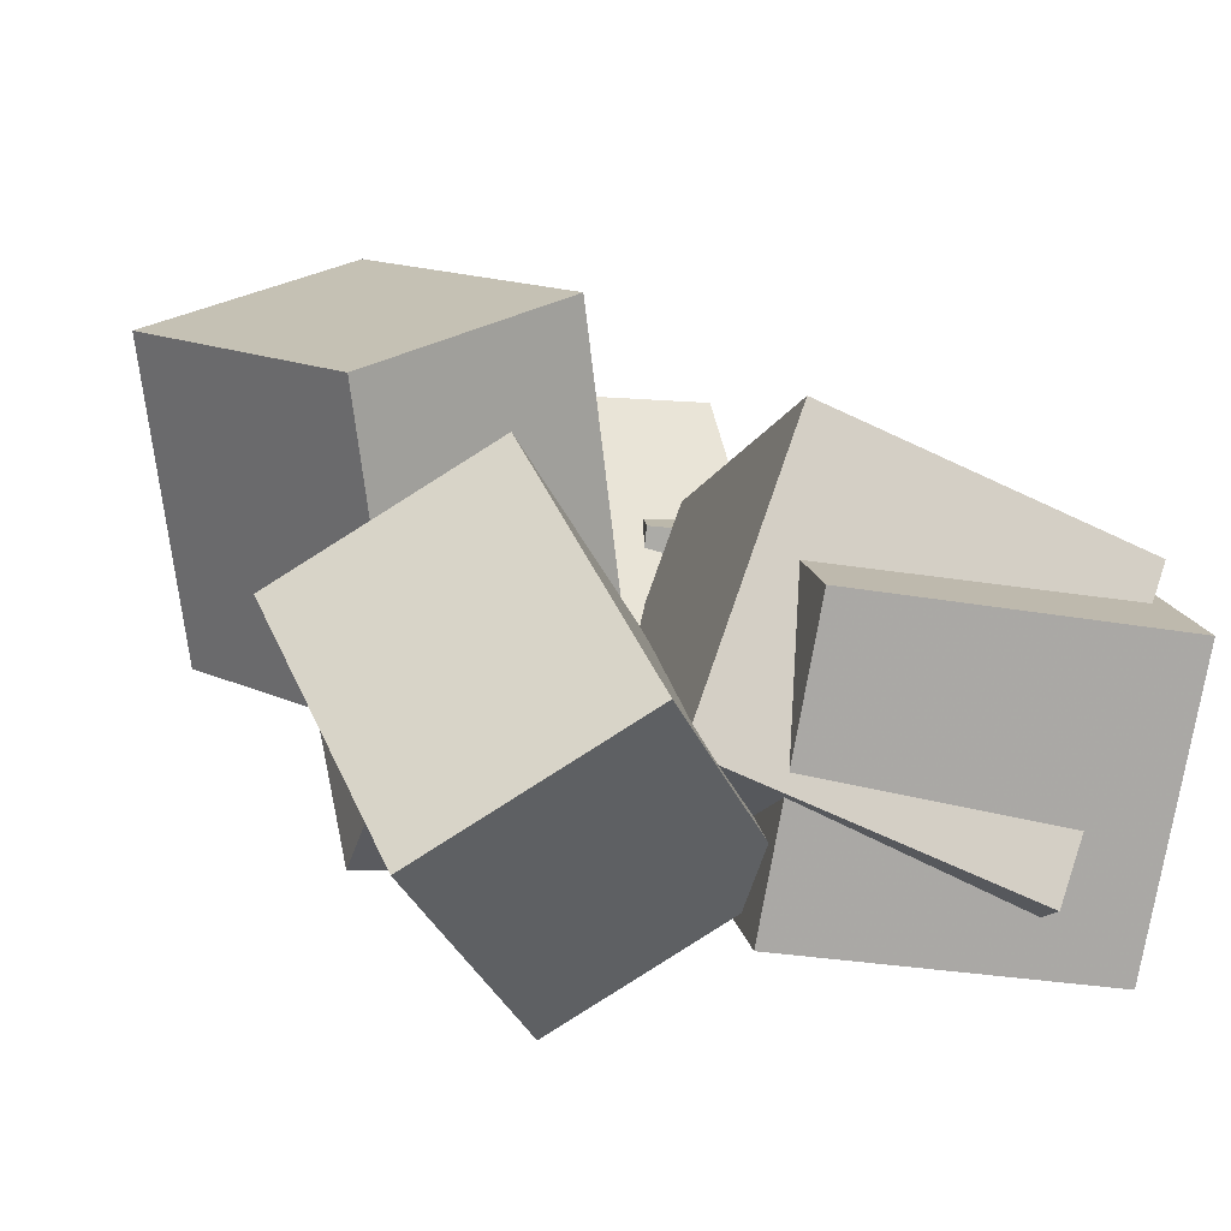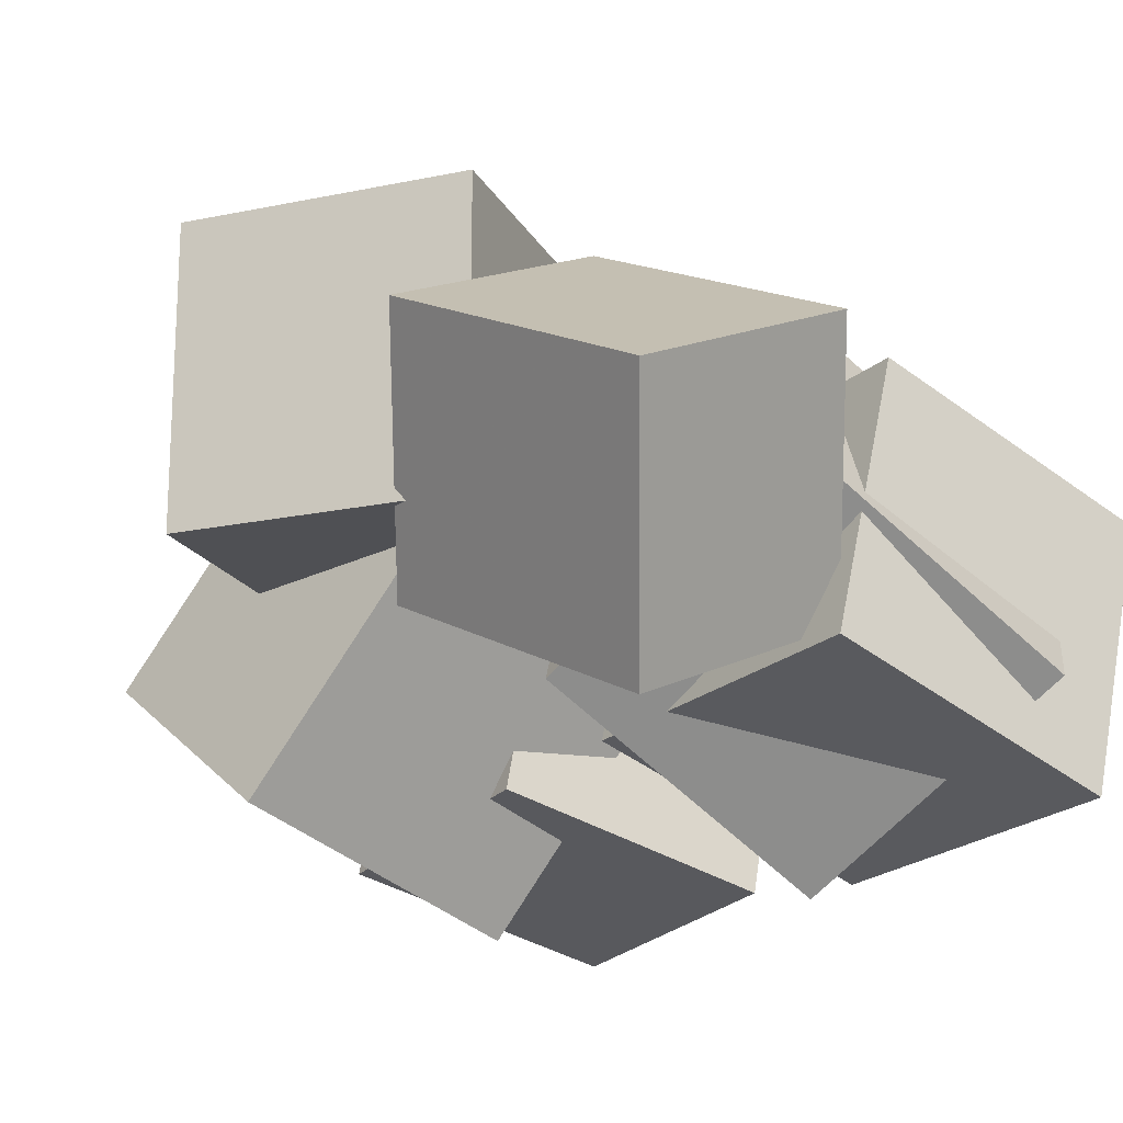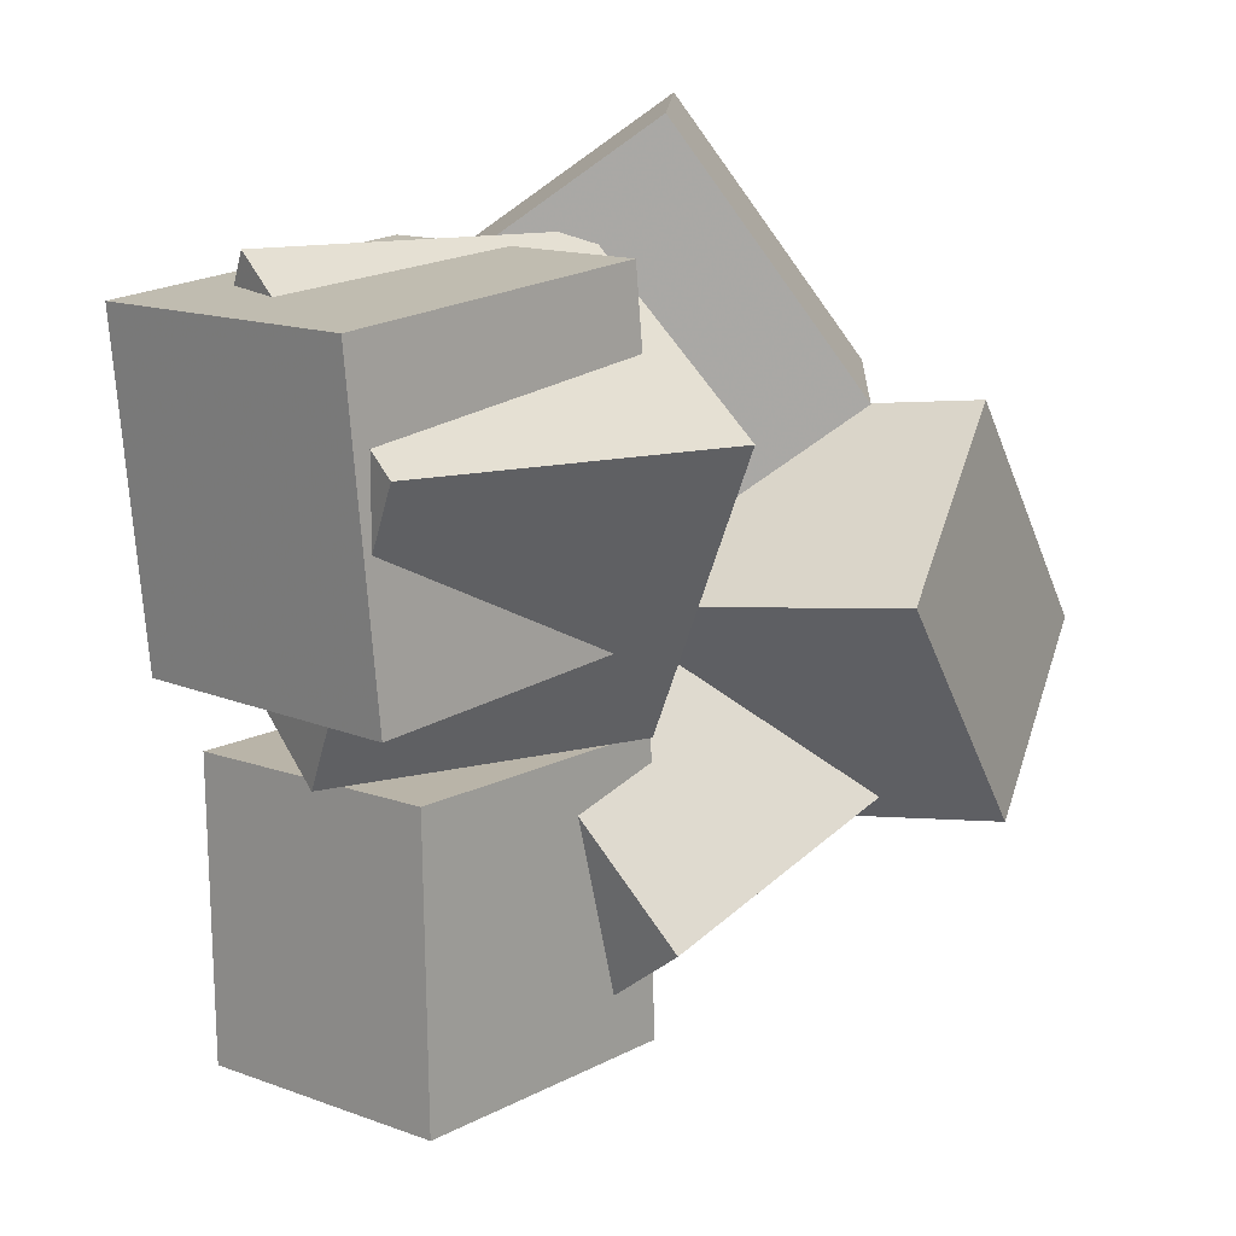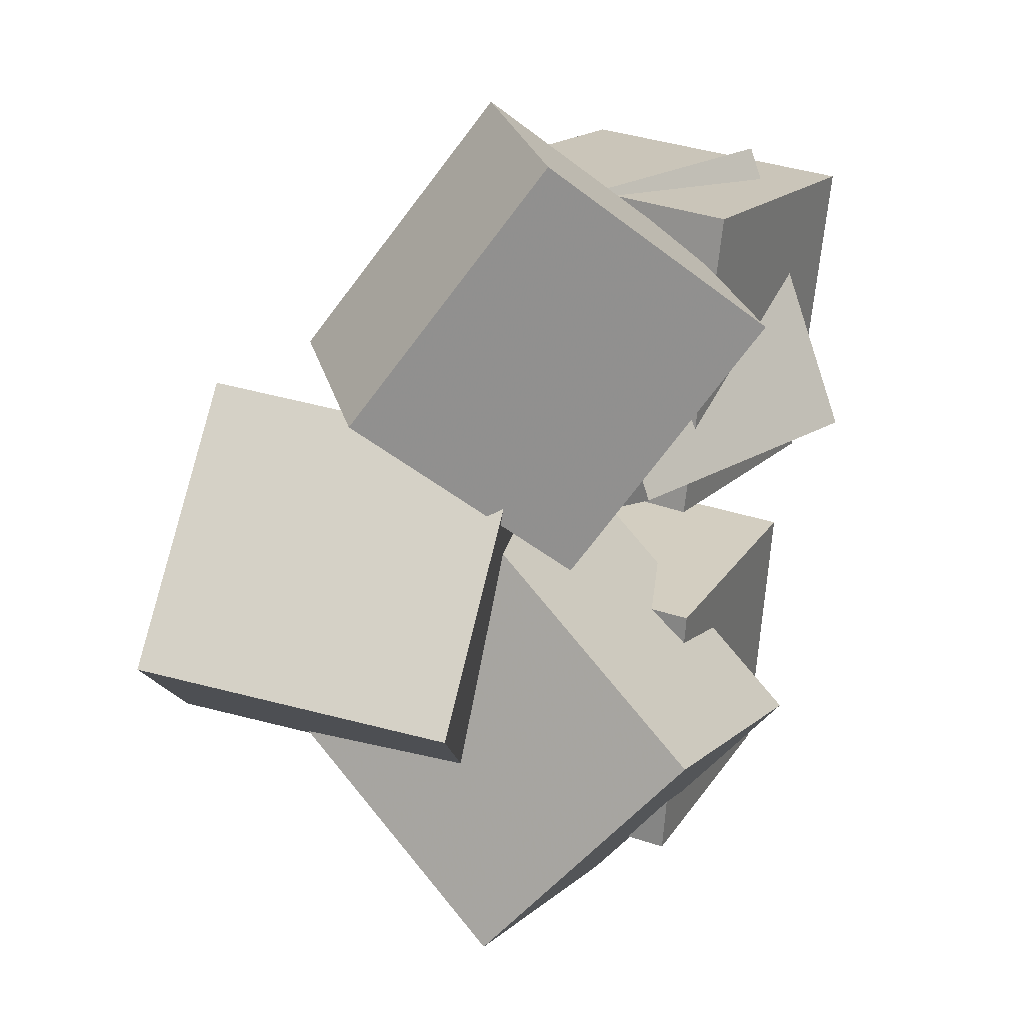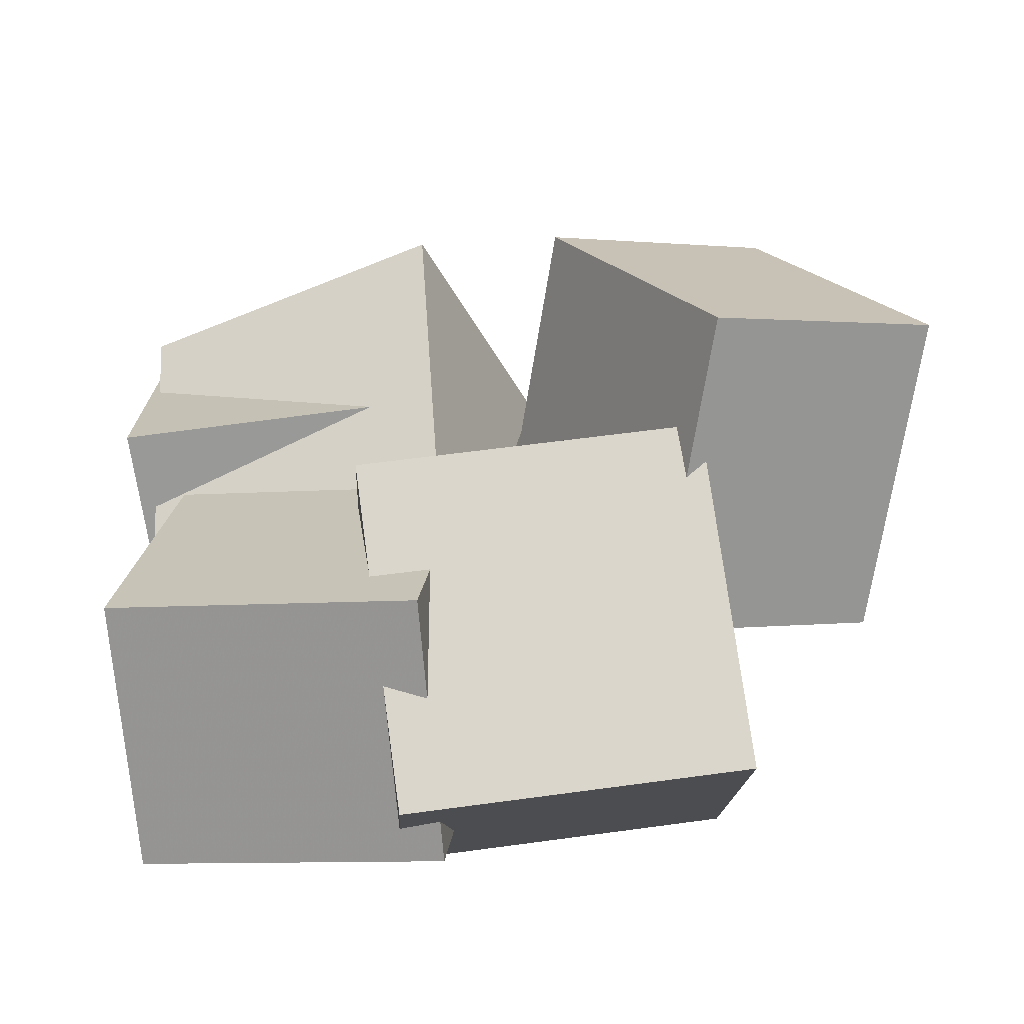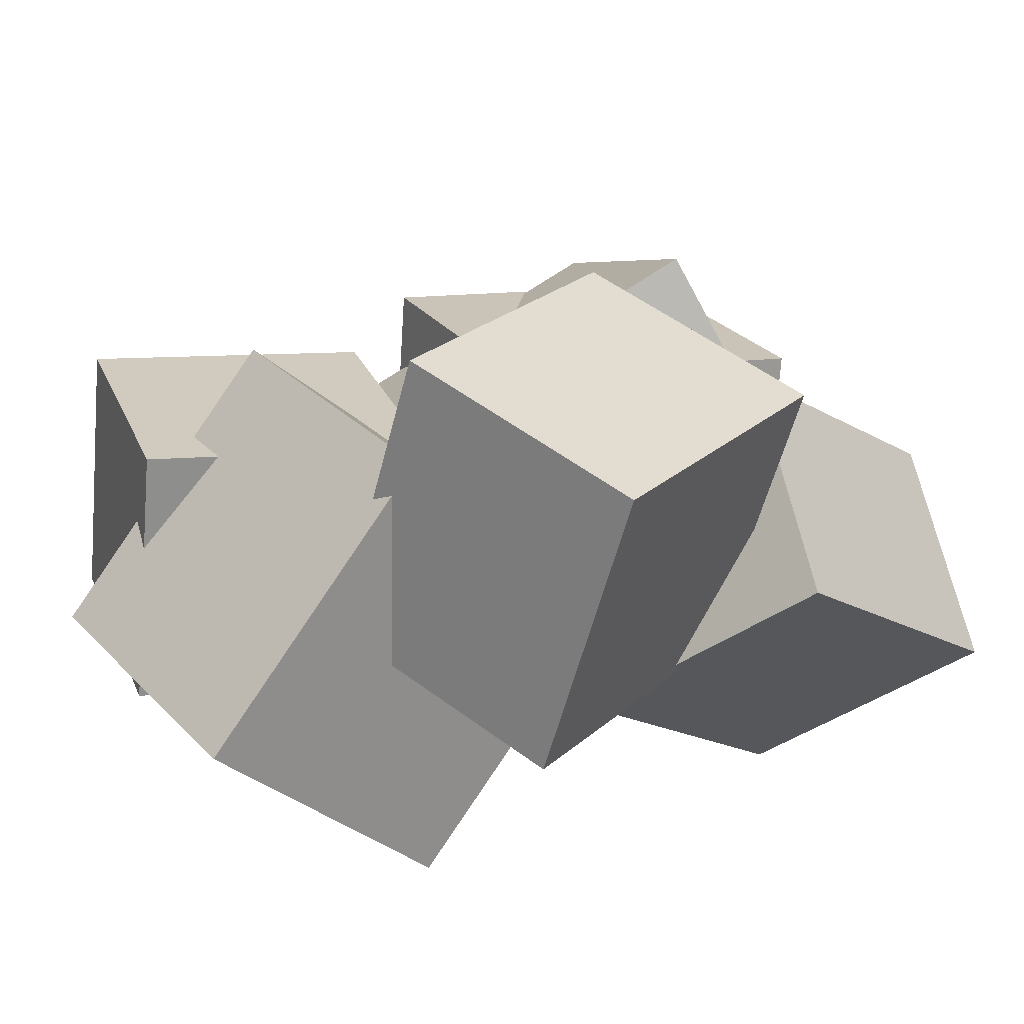
<metadata>
{"format":"obj","ext":"obj","renderer":"f3d","projection":"perspective","resolution":1024,"background":"white","views":[{"elev":7.1,"azim":-14.9,"up":"+Y"},{"elev":-33.7,"azim":-41.4,"up":"+Y"},{"elev":24.7,"azim":125.4,"up":"+Z"},{"elev":14.0,"azim":-70.8,"up":"+Z"},{"elev":28.5,"azim":178.7,"up":"+Y"},{"elev":30.6,"azim":-116.5,"up":"+Y"}]}
</metadata>
<code>
v -0.03045 -0.1841 -0.1108
v -0.01124 0.05518 -0.07773
v 0.01035 -0.1512 -0.3726
v 0.02956 0.08808 -0.3395
v 0.232 -0.2104 -0.07319
v 0.2513 0.02891 -0.04012
v 0.2729 -0.1775 -0.335
v 0.2921 0.06181 -0.3019
f 1.0 7.0 5.0
f 1.0 3.0 7.0
f 1.0 4.0 3.0
f 1.0 2.0 4.0
f 3.0 8.0 7.0
f 3.0 4.0 8.0
f 5.0 7.0 8.0
f 5.0 8.0 6.0
f 1.0 5.0 6.0
f 1.0 6.0 2.0
f 2.0 6.0 8.0
f 2.0 8.0 4.0
v -0.4241 0.2167 -0.08728
v -0.2966 0.1927 0.1516
v -0.2246 0.2711 -0.1883
v -0.09711 0.2471 0.05054
v -0.3761 -0.05823 -0.1406
v -0.2486 -0.08224 0.0983
v -0.1766 -0.003787 -0.2416
v -0.04907 -0.0278 -0.002746
f 9.0 15.0 13.0
f 9.0 11.0 15.0
f 9.0 12.0 11.0
f 9.0 10.0 12.0
f 11.0 16.0 15.0
f 11.0 12.0 16.0
f 13.0 15.0 16.0
f 13.0 16.0 14.0
f 9.0 13.0 14.0
f 9.0 14.0 10.0
f 10.0 14.0 16.0
f 10.0 16.0 12.0
v -0.1043 -0.1642 0.02501
v -0.09061 -0.06432 0.3029
v 0.01513 0.07506 -0.06688
v 0.02886 0.1749 0.211
v 0.1662 -0.2874 0.05592
v 0.1799 -0.1875 0.3338
v 0.2856 -0.04813 -0.03597
v 0.2994 0.05174 0.2419
f 17.0 23.0 21.0
f 17.0 19.0 23.0
f 17.0 20.0 19.0
f 17.0 18.0 20.0
f 19.0 24.0 23.0
f 19.0 20.0 24.0
f 21.0 23.0 24.0
f 21.0 24.0 22.0
f 17.0 21.0 22.0
f 17.0 22.0 18.0
f 18.0 22.0 24.0
f 18.0 24.0 20.0
v -0.2434 -0.2415 -0.1893
v -0.2071 -0.0252 0.0183
v -0.2503 -0.04853 -0.3892
v -0.214 0.1678 -0.1816
v 0.0531 -0.2622 -0.2196
v 0.0894 -0.04588 -0.01198
v 0.04615 -0.06921 -0.4195
v 0.08245 0.1471 -0.2119
f 25.0 31.0 29.0
f 25.0 27.0 31.0
f 25.0 28.0 27.0
f 25.0 26.0 28.0
f 27.0 32.0 31.0
f 27.0 28.0 32.0
f 29.0 31.0 32.0
f 29.0 32.0 30.0
f 25.0 29.0 30.0
f 25.0 30.0 26.0
f 26.0 30.0 32.0
f 26.0 32.0 28.0
v -0.01343 -0.1745 -0.006988
v -0.03302 -0.2142 0.2868
v 0.02502 0.09031 0.03132
v 0.005432 0.05065 0.3252
v 0.2744 -0.2182 0.006302
v 0.2548 -0.2579 0.3001
v 0.3129 0.0466 0.04461
v 0.2933 0.006933 0.3384
f 33.0 39.0 37.0
f 33.0 35.0 39.0
f 33.0 36.0 35.0
f 33.0 34.0 36.0
f 35.0 40.0 39.0
f 35.0 36.0 40.0
f 37.0 39.0 40.0
f 37.0 40.0 38.0
f 33.0 37.0 38.0
f 33.0 38.0 34.0
f 34.0 38.0 40.0
f 34.0 40.0 36.0
v -0.2292 -0.1265 -0.01514
v -0.3637 0.03368 0.1344
v -0.04744 -0.01019 0.02376
v -0.1819 0.15 0.1733
v -0.1731 -0.2896 0.2101
v -0.3076 -0.1294 0.3596
v 0.008734 -0.1733 0.249
v -0.1258 -0.01309 0.3985
f 41.0 47.0 45.0
f 41.0 43.0 47.0
f 41.0 44.0 43.0
f 41.0 42.0 44.0
f 43.0 48.0 47.0
f 43.0 44.0 48.0
f 45.0 47.0 48.0
f 45.0 48.0 46.0
f 41.0 45.0 46.0
f 41.0 46.0 42.0
f 42.0 46.0 48.0
f 42.0 48.0 44.0

</code>
